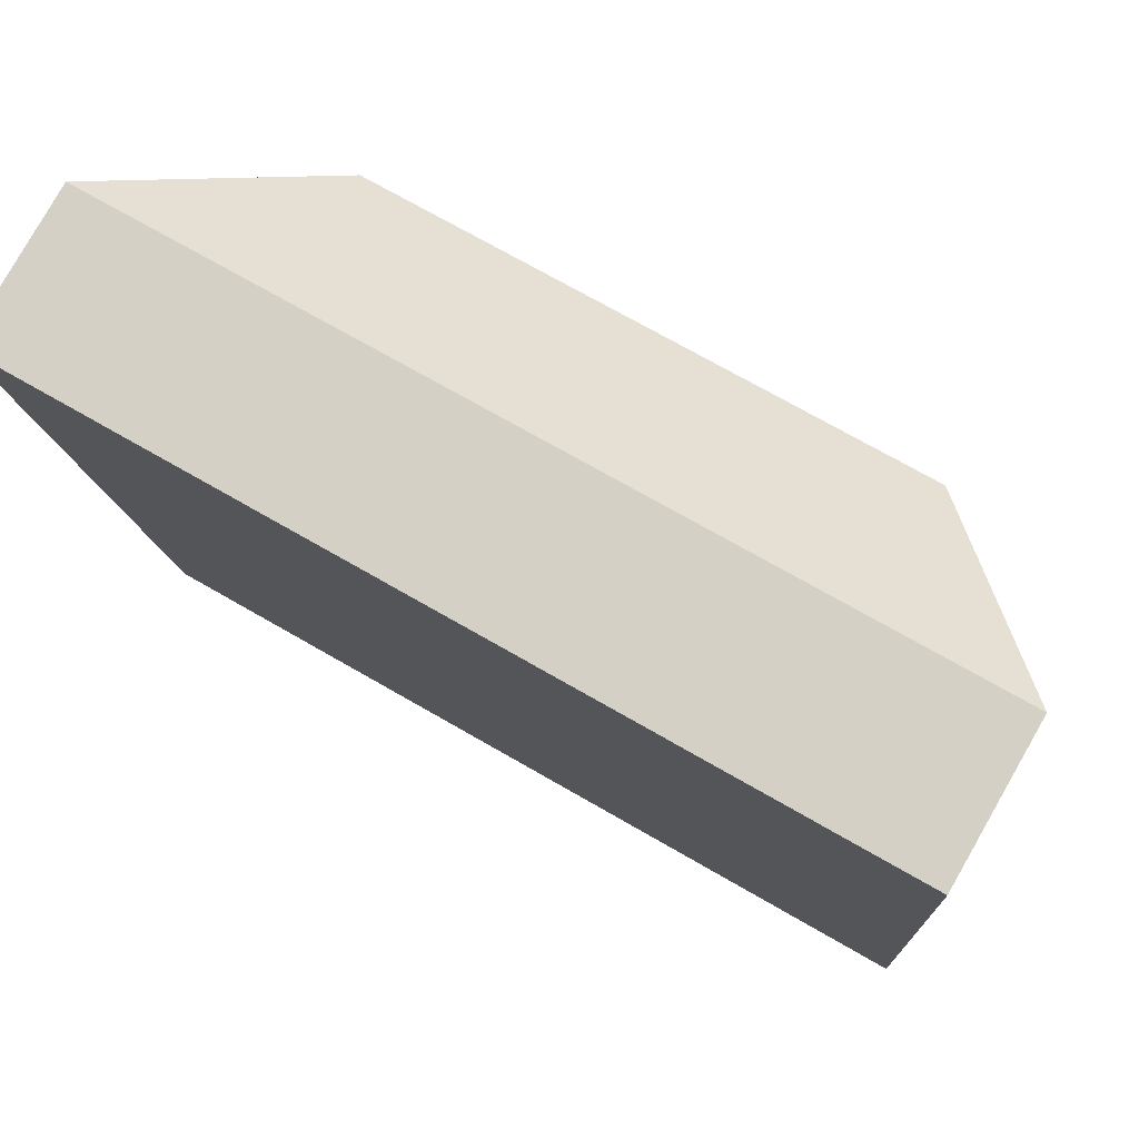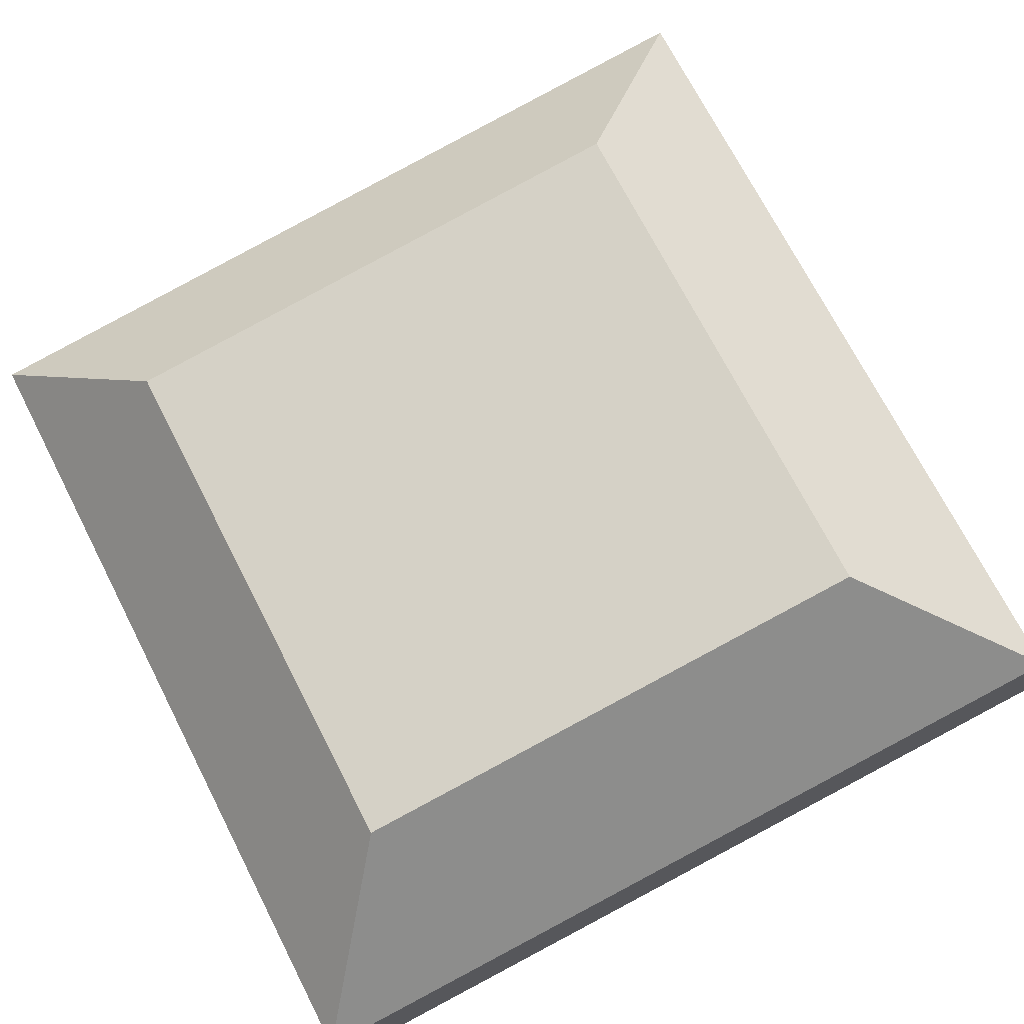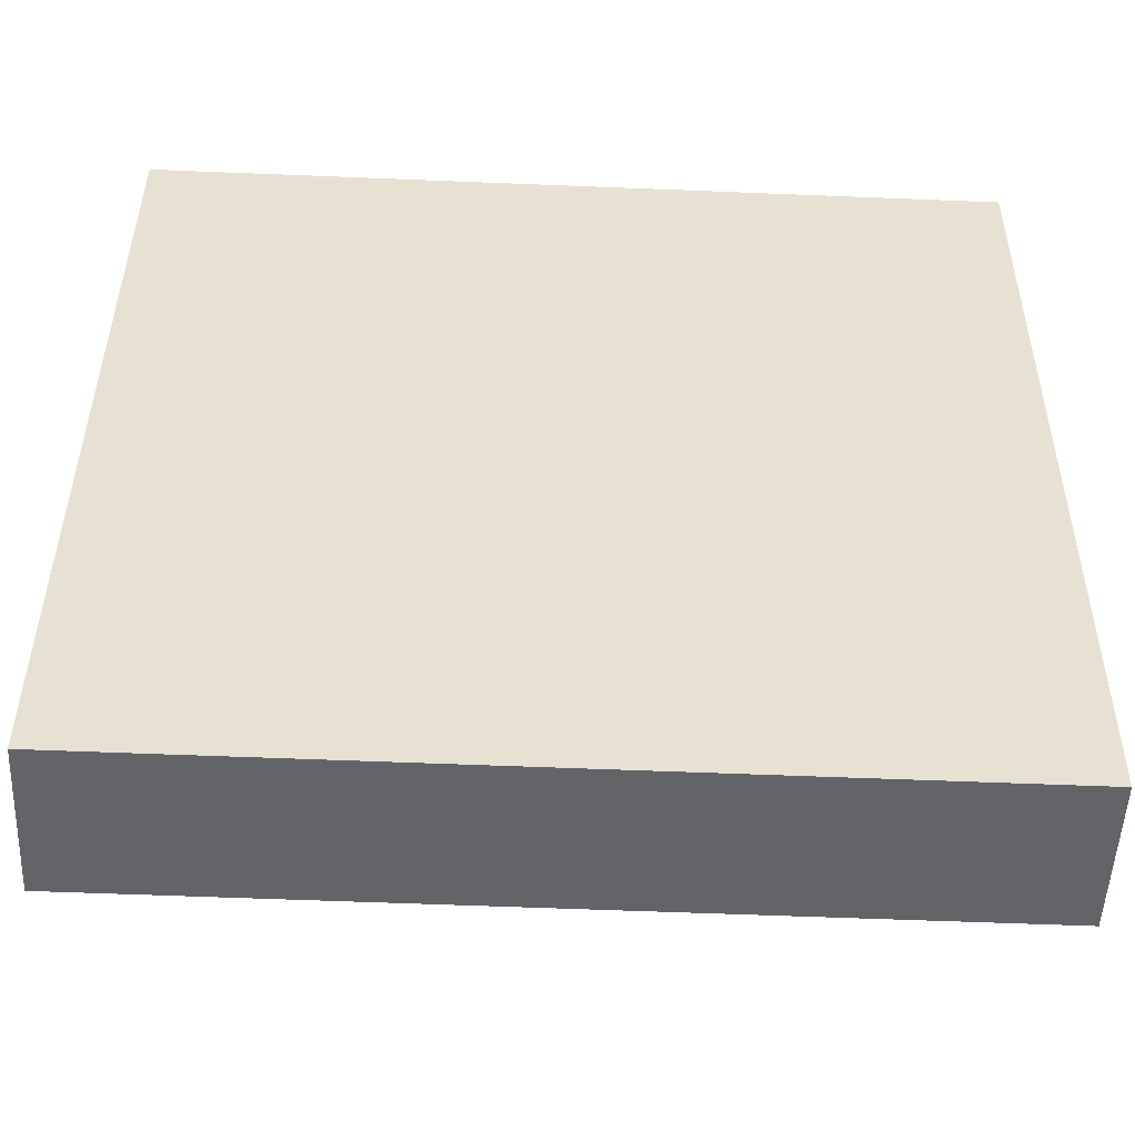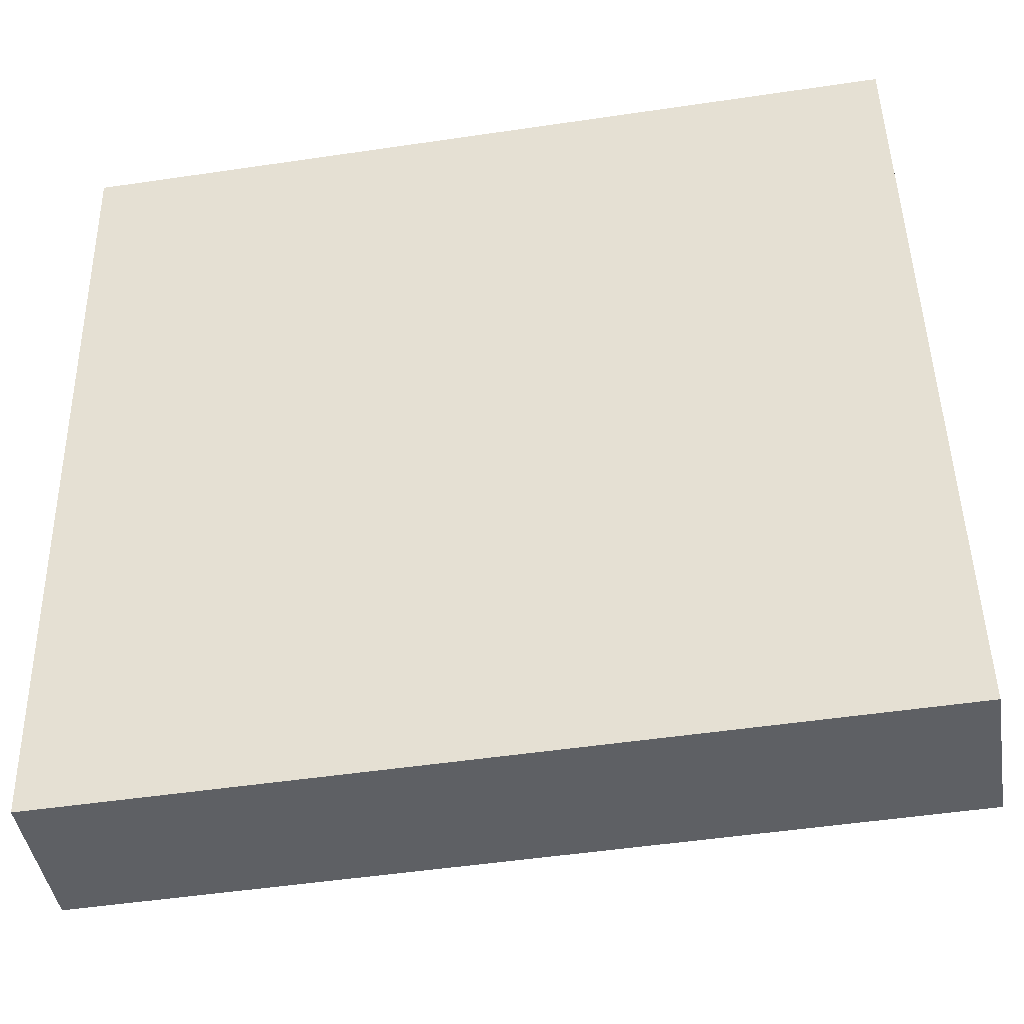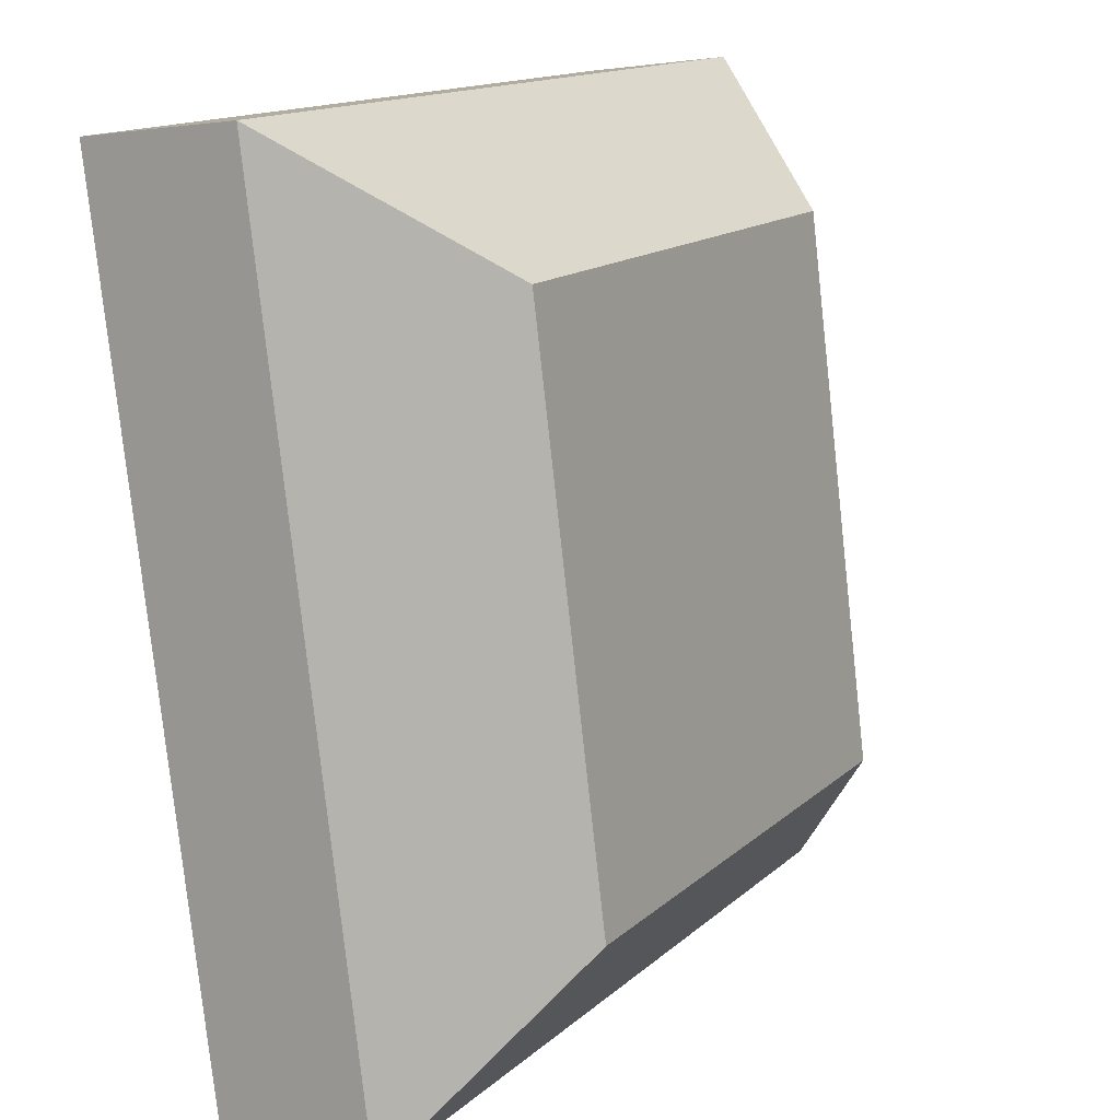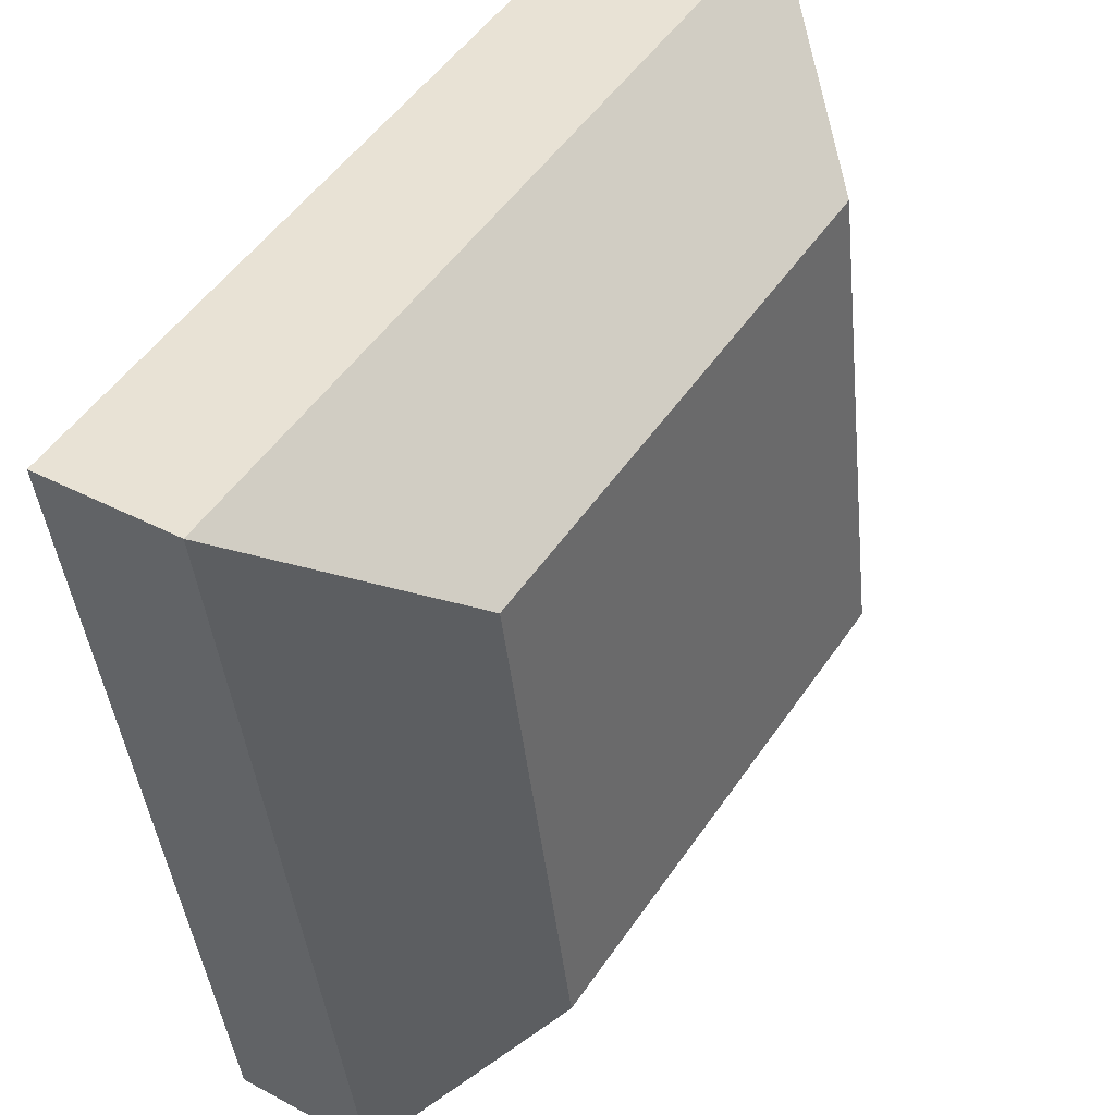
<metadata>
{"format":"obj","ext":"obj","renderer":"f3d","projection":"perspective","resolution":1024,"background":"white","views":[{"elev":71.9,"azim":30.0,"up":"+Z"},{"elev":71.9,"azim":62.8,"up":"+Y"},{"elev":-58.3,"azim":-2.4,"up":"+Z"},{"elev":-50.4,"azim":9.2,"up":"+Z"},{"elev":14.3,"azim":118.9,"up":"+Z"},{"elev":51.0,"azim":123.2,"up":"+Z"}]}
</metadata>
<code>
o mesh76/mesh76-geometry#mesh76-geometry
v -0.006547 0.04353 -0.01791
v 0.006417 0.05801 -0.02916
v 0.006417 0.06382 -0.07547
v 0.05309 0.05801 -0.02916
v 0.05309 0.06382 -0.07547
v -0.006547 0.05257 -0.08995
v 0.06605 0.04353 -0.01791
v -0.006547 0.03067 -0.01953
v 0.06605 0.05257 -0.08995
v 0.06605 0.03067 -0.01953
v -0.006547 0.03971 -0.09156
v 0.06605 0.03971 -0.09156
f 1 2 3
f 1 4 2
f 2 5 3
f 1 3 6
f 7 4 1
f 4 5 2
f 5 6 3
f 6 8 1
f 7 9 4
f 10 7 1
f 4 9 5
f 9 6 5
f 6 11 8
f 10 1 8
f 9 7 12
f 7 10 12
f 8 11 10
f 10 11 12
f 3 2 1
f 2 4 1
f 3 5 2
f 6 3 1
f 1 4 7
f 2 5 4
f 3 6 5
f 1 8 6
f 4 9 7
f 1 7 10
f 5 9 4
f 5 6 9
f 8 11 6
f 8 1 10
f 12 7 9
f 12 10 7
f 9 11 6
f 6 11 9
f 10 11 8
f 12 11 9
f 9 11 12
f 12 11 10

</code>
